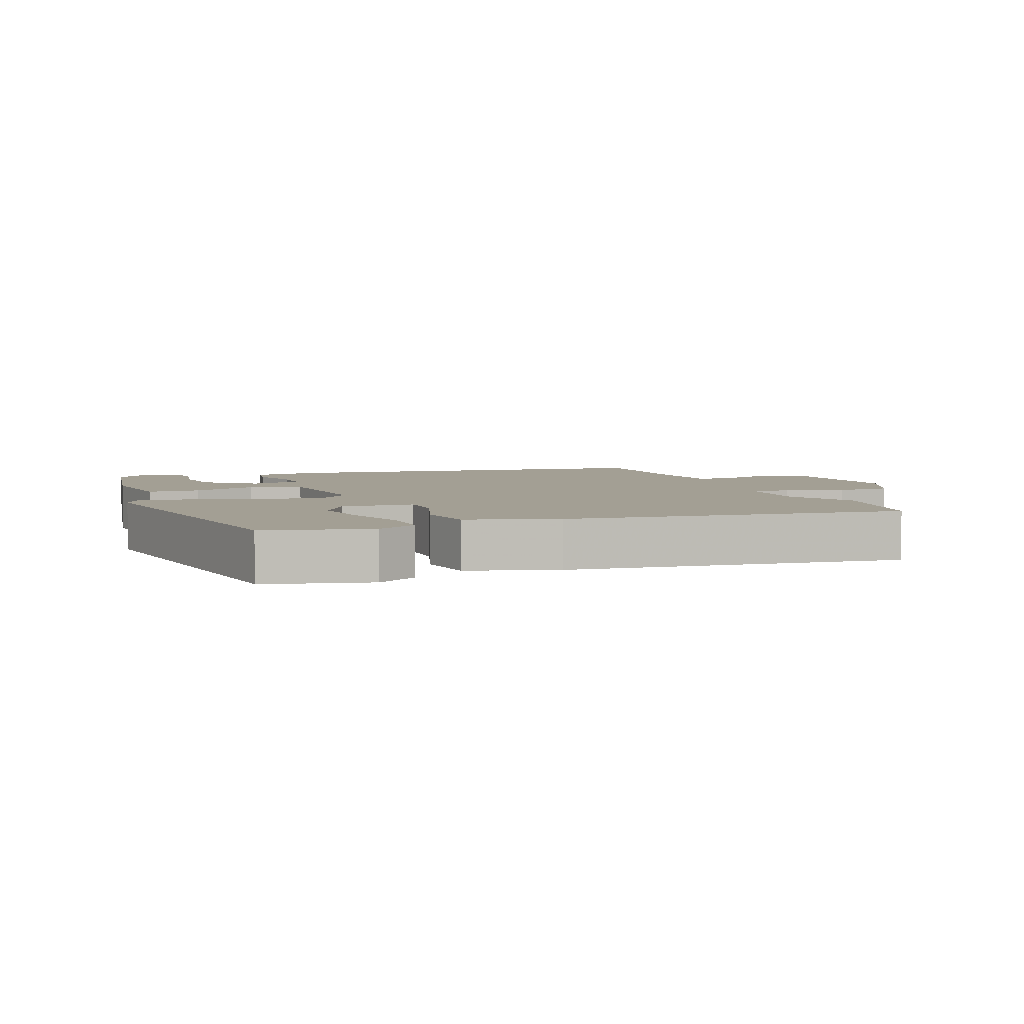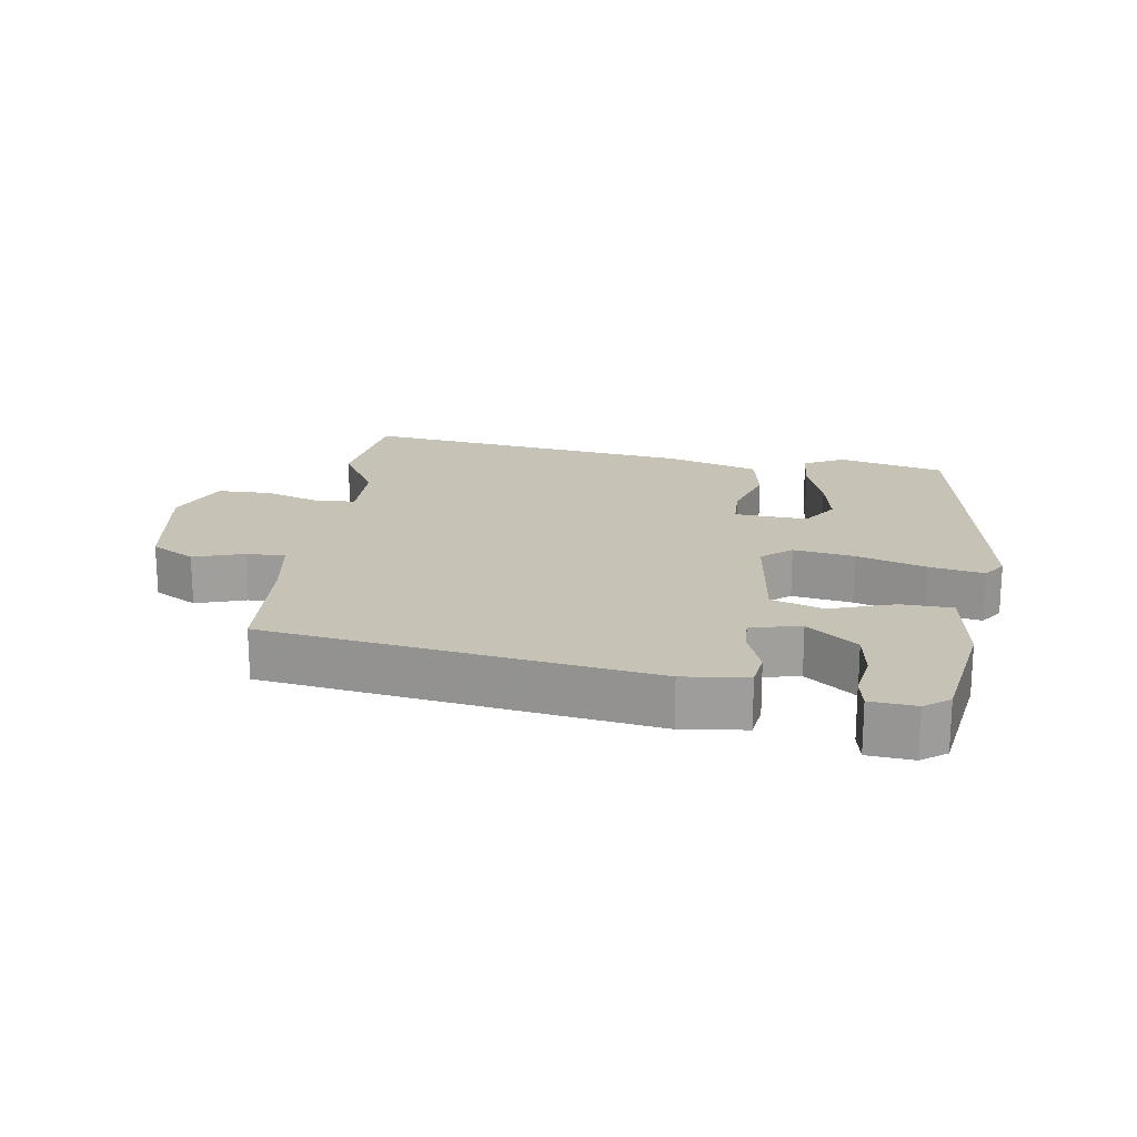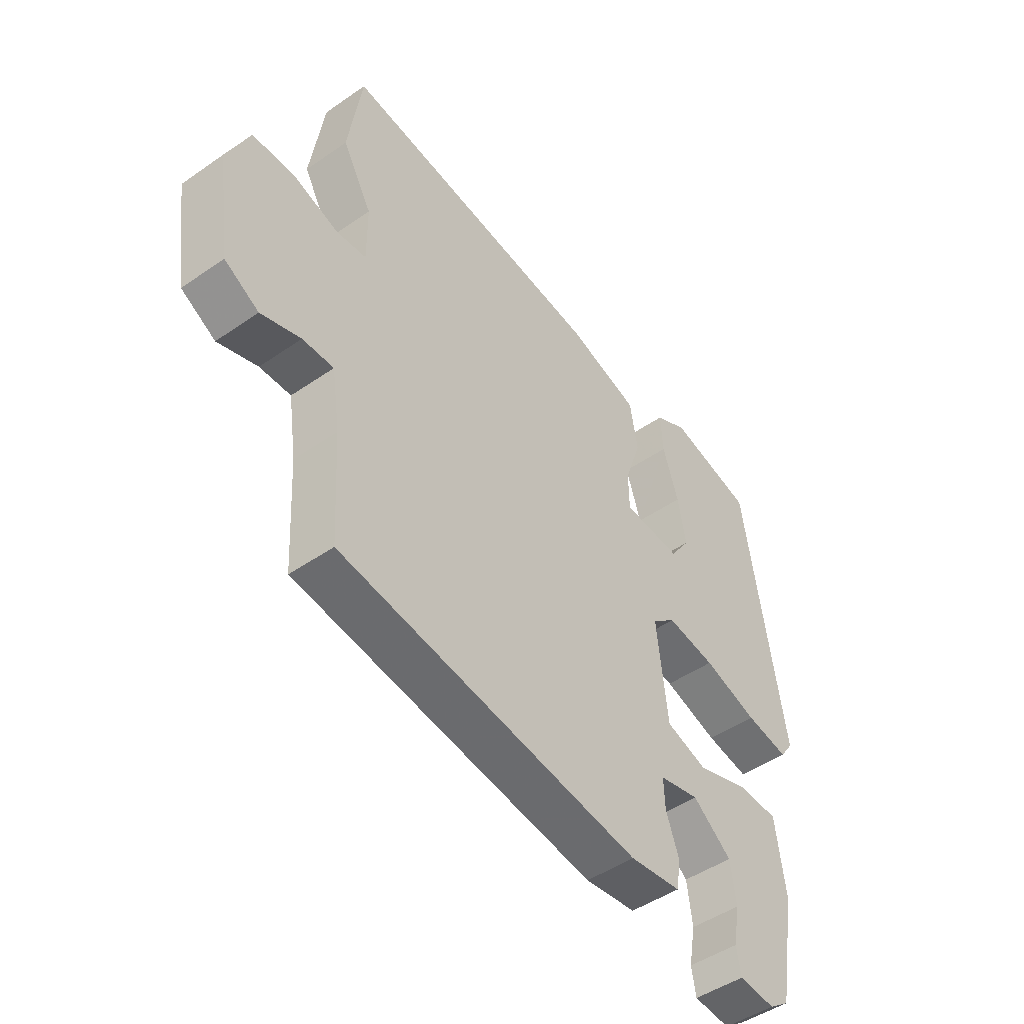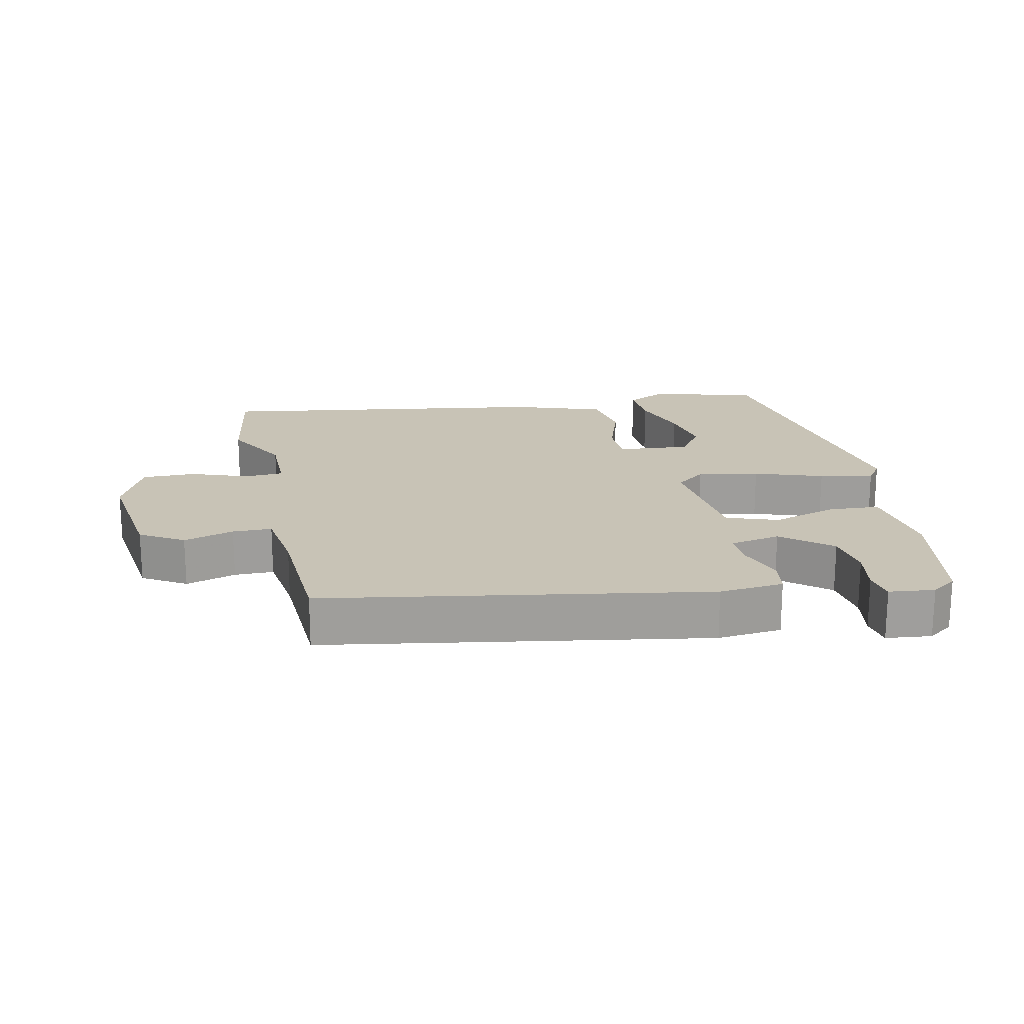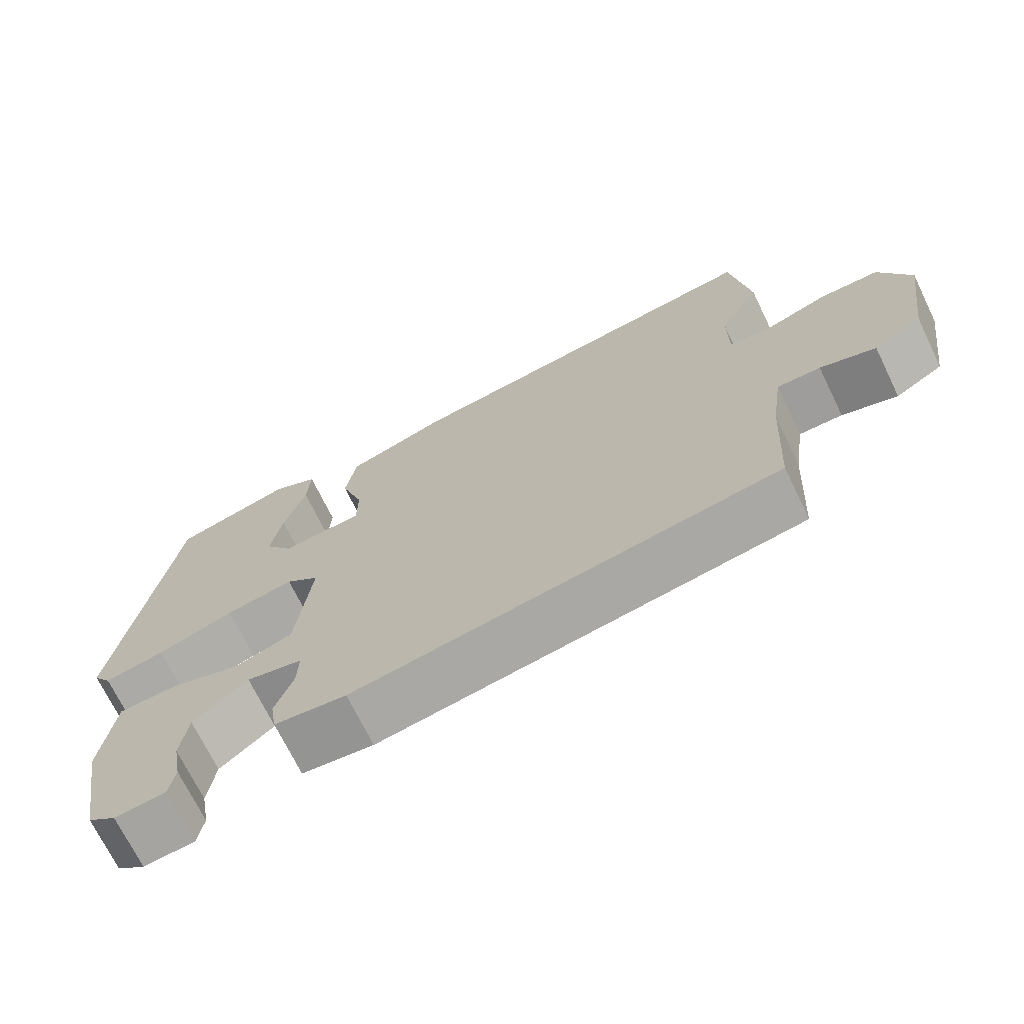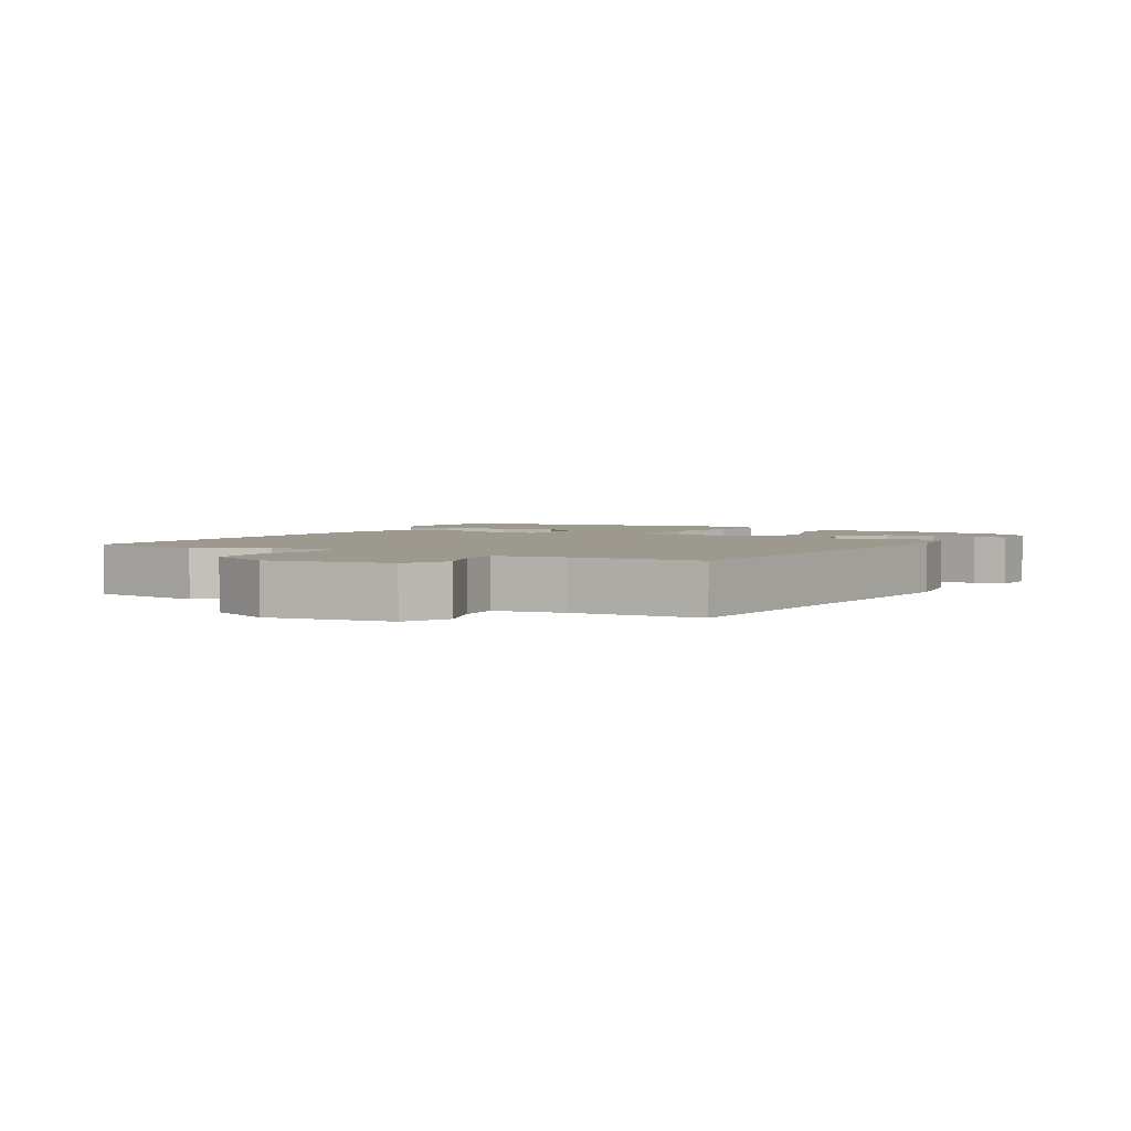
<metadata>
{"format":"obj","ext":"obj","renderer":"f3d","projection":"perspective","resolution":1024,"background":"white","views":[{"elev":5.4,"azim":-22.0,"up":"+Y"},{"elev":19.2,"azim":-172.5,"up":"+Y"},{"elev":-46.9,"azim":128.3,"up":"+Z"},{"elev":19.5,"azim":168.2,"up":"+Y"},{"elev":-70.5,"azim":25.9,"up":"+Z"},{"elev":3.3,"azim":117.6,"up":"+Y"}]}
</metadata>
<code>
v 0.49 0.07 0.566
v 0.516 0.07 0.396
v 0.461 0.07 0.298
v 0.461 0.07 0.197
v 0.518 0.07 0.193
v 0.602 0.07 0.223
v 0.681 0.07 0.223
v 0.723 0.07 0.131
v 0.697 0.07 -0.052
v 0.633 0.07 -0.09
v 0.559 0.07 -0.067
v 0.501 0.07 -0.067
v 0.486 0.07 -0.171
v 0.476 0.07 -0.359
v -0.087 0.07 -0.451
v -0.182 0.07 -0.441
v -0.19 0.07 -0.389
v -0.166 0.07 -0.323
v -0.164 0.07 -0.27
v -0.238 0.07 -0.255
v -0.31 0.07 -0.313
v -0.32 0.07 -0.385
v -0.308 0.07 -0.453
v -0.316 0.07 -0.499
v -0.383 0.07 -0.506
v -0.42 0.07 -0.48
v -0.453 0.07 -0.292
v -0.435 0.07 -0.16
v -0.359 0.07 -0.156
v -0.264 0.07 -0.186
v -0.188 0.07 -0.16
v -0.168 0.07 0.017
v -0.212 0.07 0.052
v -0.302 0.07 0.036
v -0.403 0.07 0.002
v -0.482 0.07 -0.014
v -0.506 0.07 0.02
v -0.432 0.07 0.482
v -0.277 0.07 0.524
v -0.217 0.07 0.494
v -0.221 0.07 0.424
v -0.25 0.07 0.335
v -0.265 0.07 0.253
v -0.228 0.07 0.2
v -0.121 0.07 0.209
v -0.12 0.07 0.275
v -0.15 0.07 0.365
v -0.136 0.07 0.449
v -0.003 0.07 0.493
v 0.49 0 0.566
v 0.516 0 0.396
v 0.461 0 0.298
v 0.461 0 0.197
v 0.518 0 0.193
v 0.602 0 0.223
v 0.681 0 0.223
v 0.723 0 0.131
v 0.697 0 -0.052
v 0.633 0 -0.09
v 0.559 0 -0.067
v 0.501 0 -0.067
v 0.486 0 -0.171
v 0.476 0 -0.359
v -0.087 0 -0.451
v -0.182 0 -0.441
v -0.19 0 -0.389
v -0.166 0 -0.323
v -0.164 0 -0.27
v -0.238 0 -0.255
v -0.31 0 -0.313
v -0.32 0 -0.385
v -0.308 0 -0.453
v -0.316 0 -0.499
v -0.383 0 -0.506
v -0.42 0 -0.48
v -0.453 0 -0.292
v -0.435 0 -0.16
v -0.359 0 -0.156
v -0.264 0 -0.186
v -0.188 0 -0.16
v -0.168 0 0.017
v -0.212 0 0.052
v -0.302 0 0.036
v -0.403 0 0.002
v -0.482 0 -0.014
v -0.506 0 0.02
v -0.432 0 0.482
v -0.277 0 0.524
v -0.217 0 0.494
v -0.221 0 0.424
v -0.25 0 0.335
v -0.265 0 0.253
v -0.228 0 0.2
v -0.121 0 0.209
v -0.12 0 0.275
v -0.15 0 0.365
v -0.136 0 0.449
v -0.003 0 0.493
f 1 2 3
f 49 1 3
f 48 49 3
f 47 48 3
f 46 47 3
f 45 46 3 4
f 44 45 4 5
f 40 41 42
f 39 40 42
f 38 39 42
f 37 38 42
f 36 37 42
f 35 36 42
f 35 42 43
f 34 35 43 44
f 28 29 30
f 27 28 30
f 26 27 30
f 25 26 30
f 22 23 24 25
f 21 22 25
f 21 25 30
f 20 21 30 31
f 16 17 18
f 15 16 18
f 14 15 18
f 13 14 18
f 12 13 18 19
f 9 10 11
f 8 9 11
f 7 8 11
f 6 7 11
f 5 6 11
f 5 11 12
f 33 34 44 5
f 19 20 31
f 12 19 31
f 5 12 31
f 5 31 32
f 5 32 33
f 52 51 50
f 52 50 98
f 52 98 97
f 52 97 96
f 52 96 95
f 53 52 95 94
f 54 53 94 93
f 91 90 89
f 91 89 88
f 91 88 87
f 91 87 86
f 91 86 85
f 91 85 84
f 92 91 84
f 93 92 84 83
f 79 78 77
f 79 77 76
f 79 76 75
f 79 75 74
f 74 73 72 71
f 74 71 70
f 79 74 70
f 80 79 70 69
f 67 66 65
f 67 65 64
f 67 64 63
f 67 63 62
f 68 67 62 61
f 60 59 58
f 60 58 57
f 60 57 56
f 60 56 55
f 60 55 54
f 61 60 54
f 54 93 83 82
f 80 69 68
f 80 68 61
f 80 61 54
f 81 80 54
f 82 81 54
f 1 50 51 2
f 2 51 52 3
f 3 52 53 4
f 4 53 54 5
f 5 54 55 6
f 6 55 56 7
f 7 56 57 8
f 8 57 58 9
f 9 58 59 10
f 10 59 60 11
f 11 60 61 12
f 12 61 62 13
f 13 62 63 14
f 14 63 64 15
f 15 64 65 16
f 16 65 66 17
f 17 66 67 18
f 18 67 68 19
f 19 68 69 20
f 20 69 70 21
f 21 70 71 22
f 22 71 72 23
f 23 72 73 24
f 24 73 74 25
f 25 74 75 26
f 26 75 76 27
f 27 76 77 28
f 28 77 78 29
f 29 78 79 30
f 30 79 80 31
f 31 80 81 32
f 32 81 82 33
f 33 82 83 34
f 34 83 84 35
f 35 84 85 36
f 36 85 86 37
f 37 86 87 38
f 38 87 88 39
f 39 88 89 40
f 40 89 90 41
f 41 90 91 42
f 42 91 92 43
f 43 92 93 44
f 44 93 94 45
f 45 94 95 46
f 46 95 96 47
f 47 96 97 48
f 48 97 98 49
f 49 98 50 1

</code>
